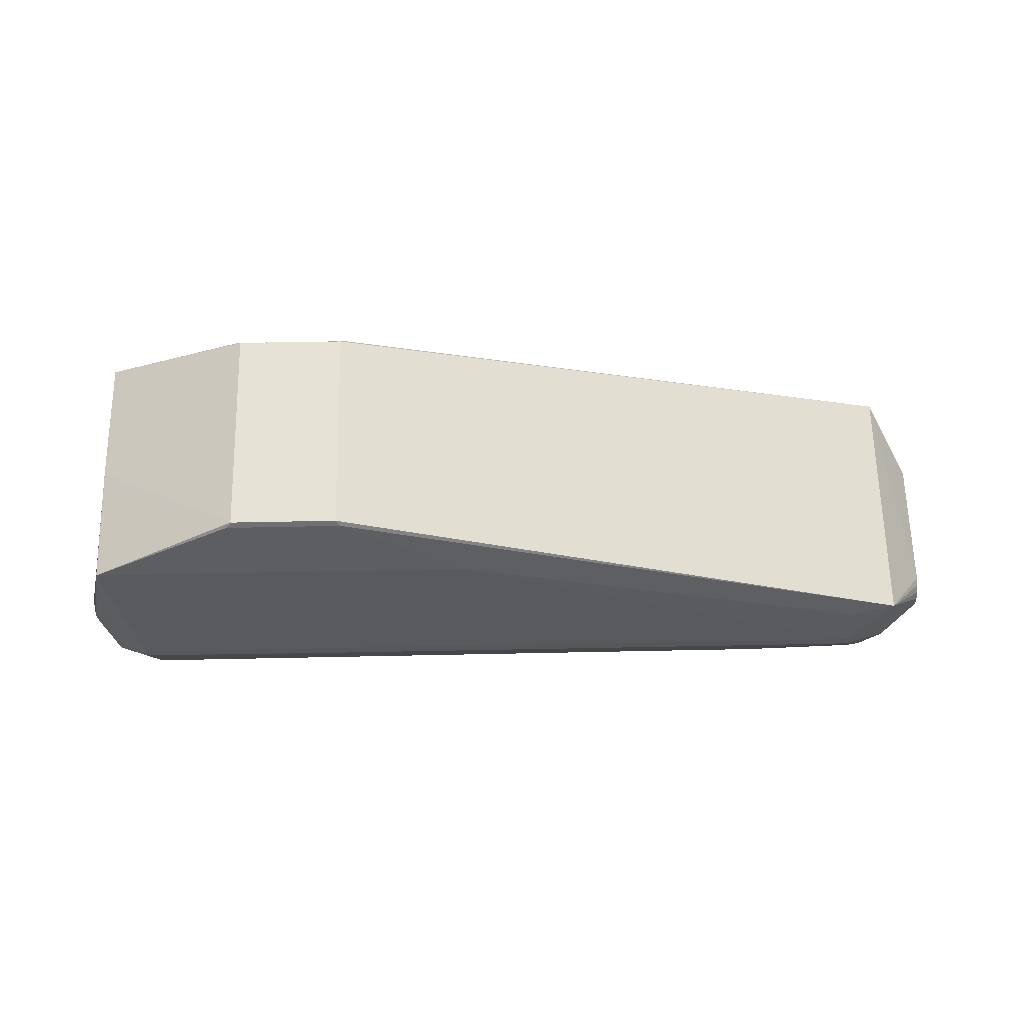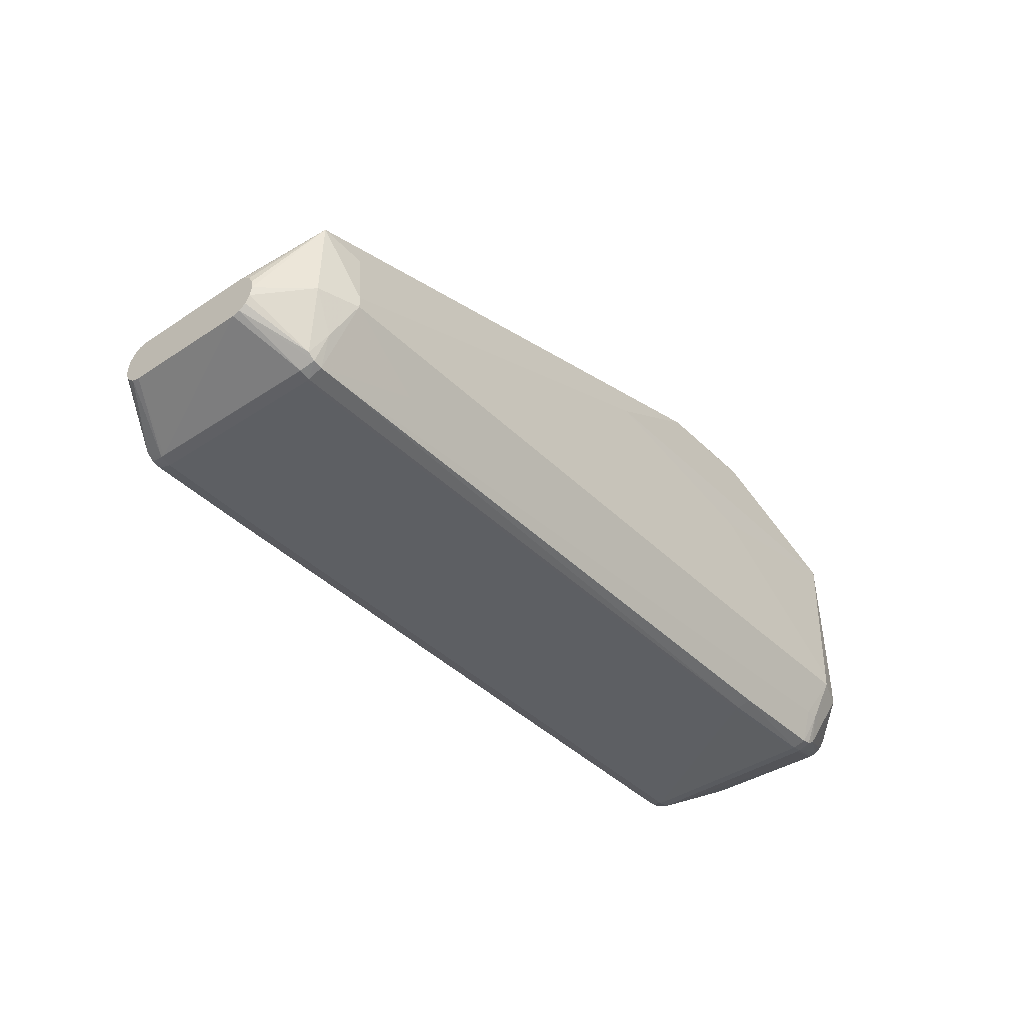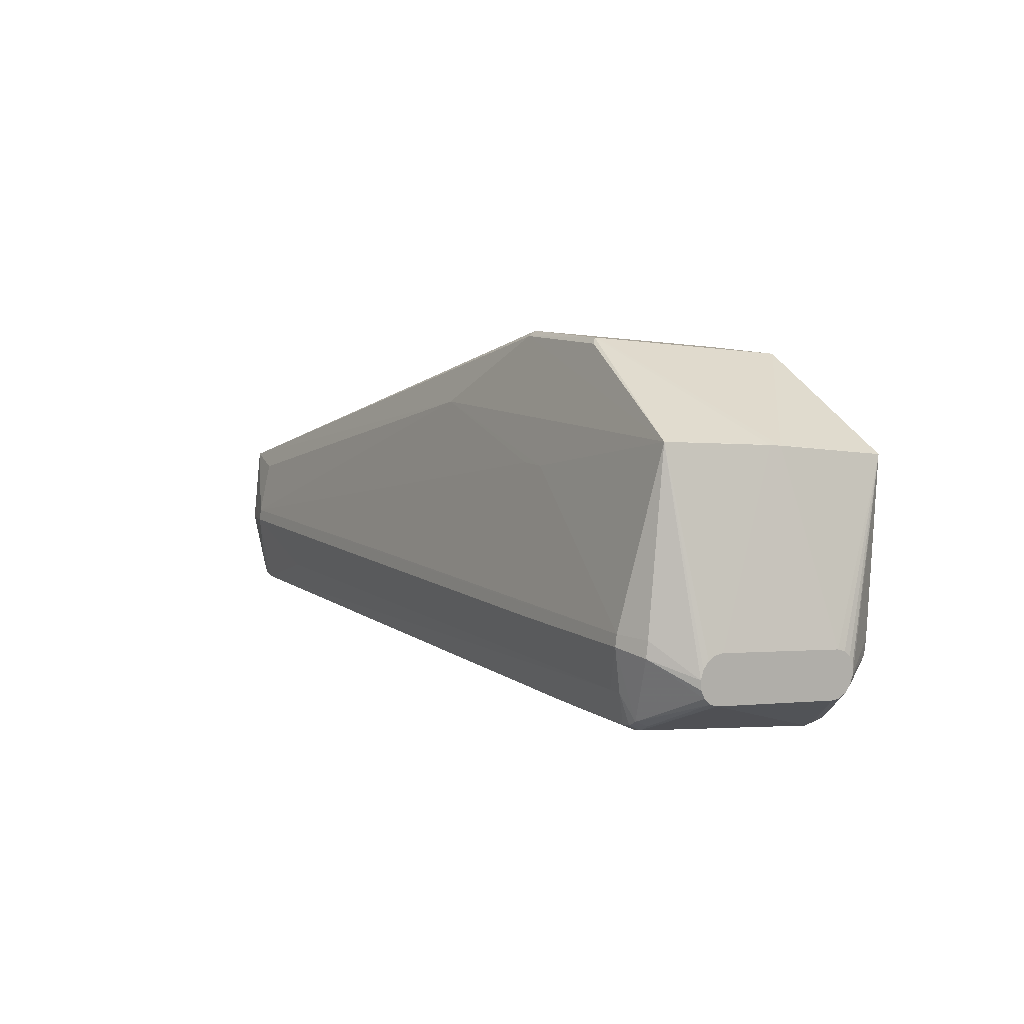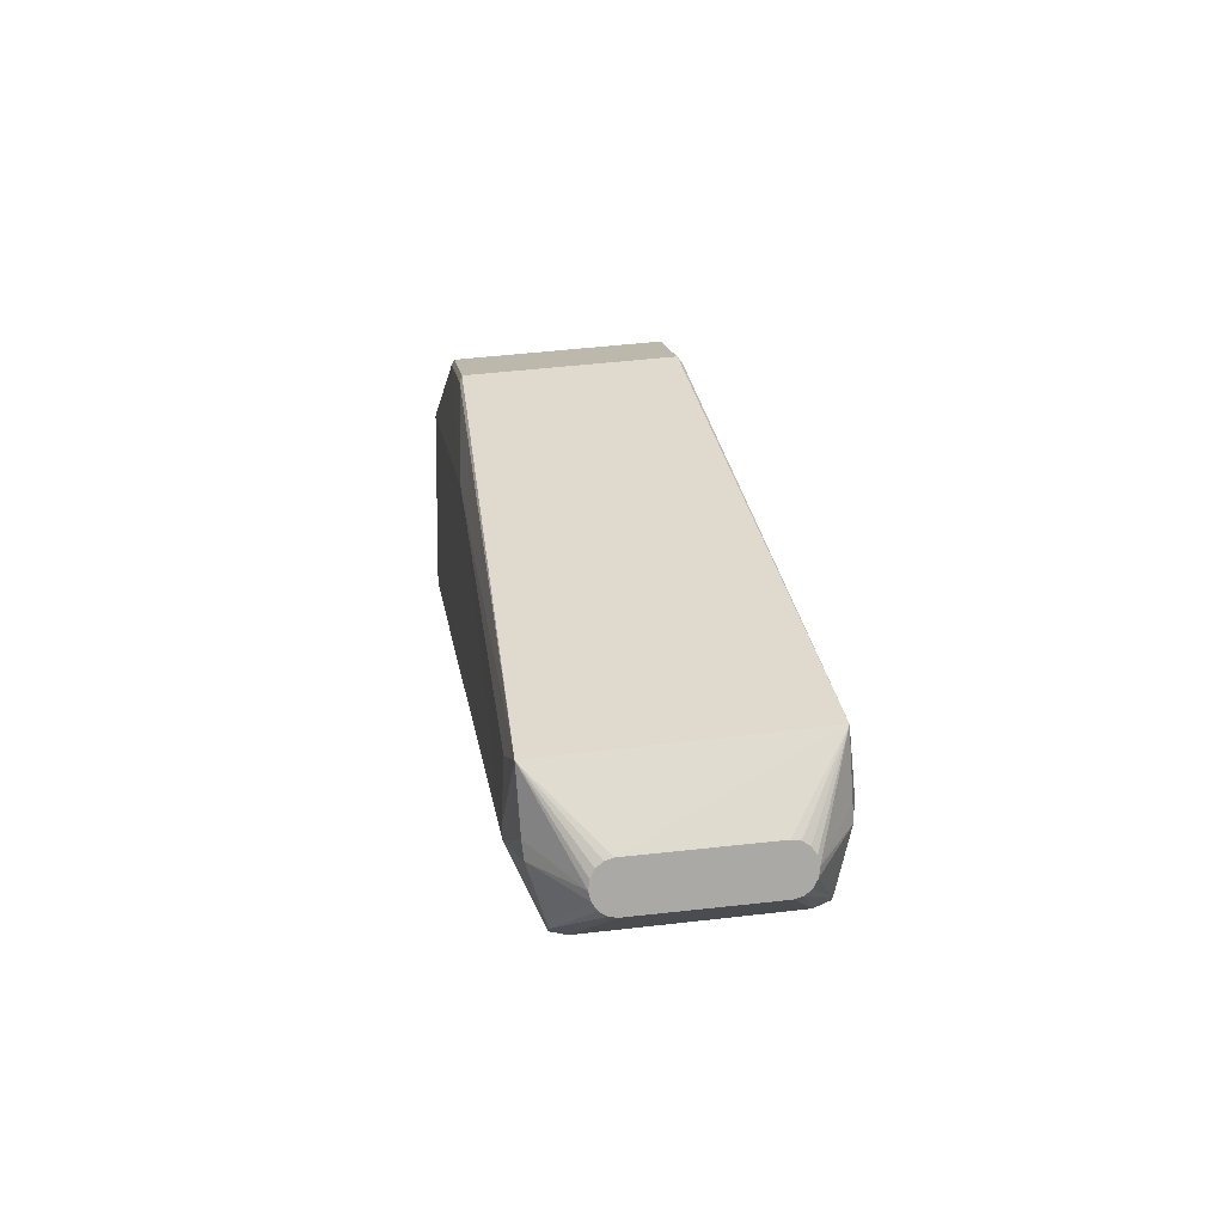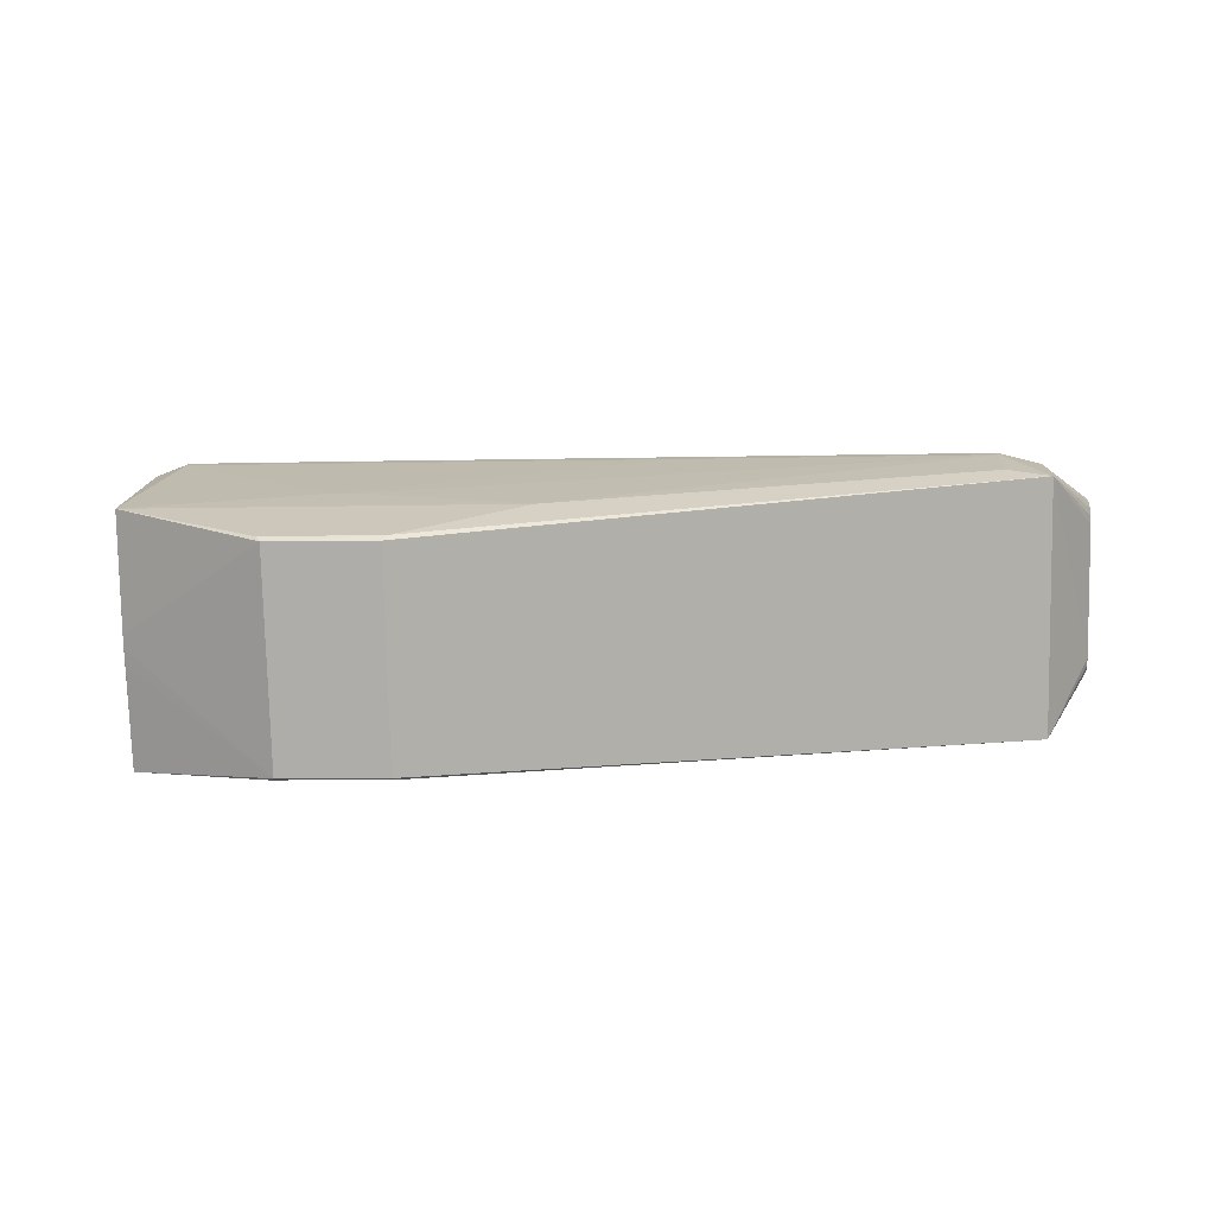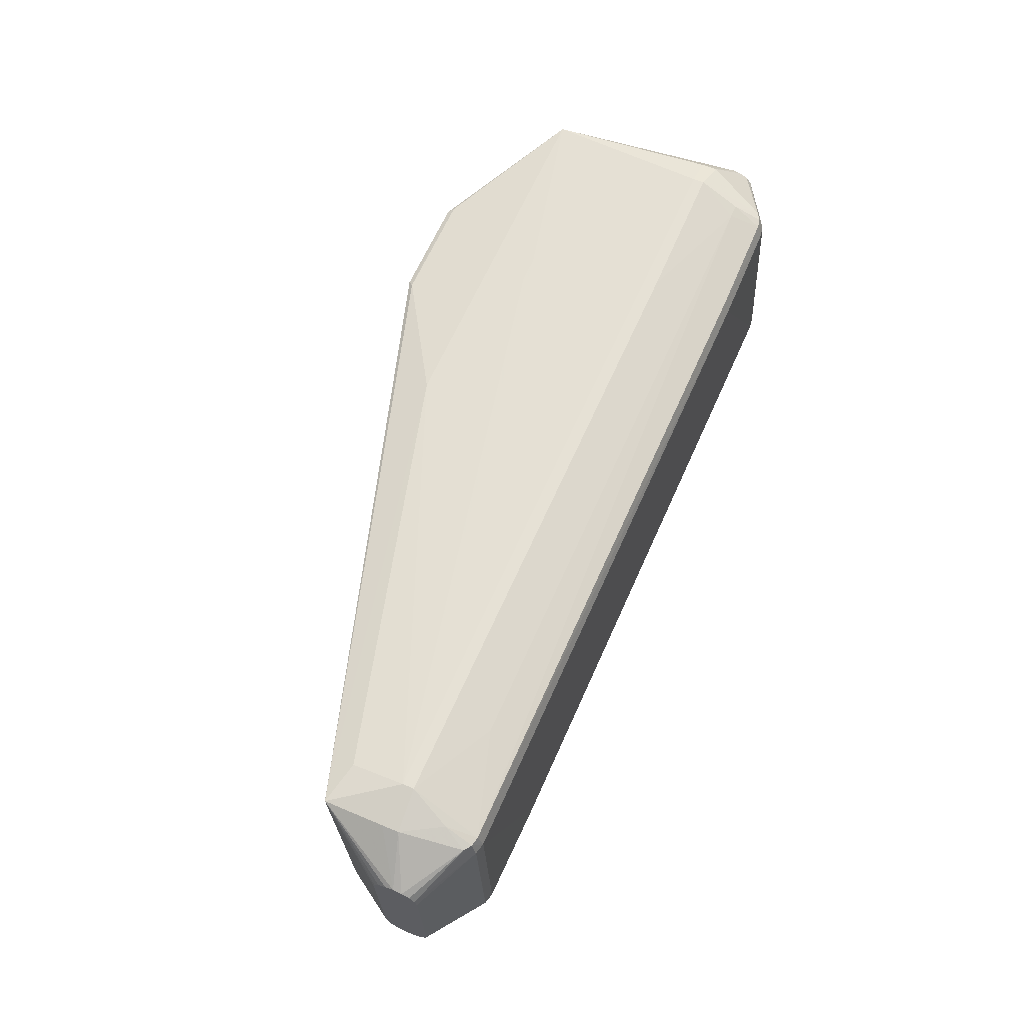
<metadata>
{"format":"obj","ext":"obj","renderer":"f3d","projection":"perspective","resolution":1024,"background":"white","views":[{"elev":-30.1,"azim":-5.4,"up":"+Y"},{"elev":-33.7,"azim":131.7,"up":"+Z"},{"elev":3.0,"azim":-119.9,"up":"+Z"},{"elev":20.6,"azim":83.2,"up":"+Z"},{"elev":8.8,"azim":-1.8,"up":"+Y"},{"elev":65.3,"azim":108.2,"up":"+Y"}]}
</metadata>
<code>
v -0.2996 -0.1359 -0.1409
v -0.1762 0.09749 -0.1544
v -0.1759 0.1014 -0.1541
v -0.1788 0.1155 -0.1483
v -0.2867 -0.1023 -0.1764
v -0.2991 -0.1028 -0.1756
v -0.3104 -0.1035 -0.1701
v -0.2885 -0.1174 -0.1723
v -0.2989 -0.1177 -0.1712
v -0.3085 -0.1182 -0.1664
v -0.3159 -0.1188 -0.1584
v -0.2906 0.1261 -0.1232
v -0.3058 0.1256 -0.1248
v -0.2915 0.09673 -0.1637
v -0.3038 0.09626 -0.1628
v -0.2912 0.1006 -0.1633
v -0.3036 0.1002 -0.1625
v -0.3149 0.09951 -0.157
v -0.2941 0.1139 -0.1576
v -0.3045 0.1136 -0.1566
v -0.3141 0.1131 -0.1517
v -0.3857 0.06384 -0.08174
v -0.3812 0.05048 -0.1252
v -0.3809 0.06666 -0.1316
v -0.3812 0.0751 -0.1292
v -0.3819 0.08201 -0.1234
v -0.3828 0.0864 -0.1151
v -0.3838 0.08755 -0.1055
v -0.3847 0.08532 -0.096
v -0.3853 0.08002 -0.08819
v -0.3857 0.07249 -0.08317
v -0.1276 0.1244 0.08923
v -0.156 0.1239 0.08644
v -0.2025 -0.1276 0.2022
v -0.2024 -0.1319 0.202
v -0.1771 -0.1315 0.2045
v -0.2043 -0.09967 0.2036
v -0.2036 -0.1318 0.2019
v -0.1993 -0.1317 0.2023
v -0.09253 -0.1255 0.213
v -0.09243 -0.1298 0.2127
v -0.09692 -0.1299 0.2123
v -0.09263 -0.1298 0.2127
v -0.09756 0.09458 0.2249
v -0.09775 0.09458 0.2249
v -0.09225 0.09905 0.2196
v -0.2135 0.09666 0.2077
v -0.2081 -0.135 0.1951
v -0.08684 -0.1326 0.207
v -0.1841 0.09326 0.2165
v -0.2095 0.09282 0.214
v -0.2094 0.08851 0.2138
v -0.3559 -0.04116 0.1075
v -0.3571 -0.01124 0.109
v -0.3568 -0.02376 0.1084
v 0.0425 0.1201 0.1524
v -0.3592 0.1125 0.1131
v -0.353 -0.1485 0.09891
v 0.04867 -0.1409 0.1382
v -0.3569 0.00579 0.11
v -0.3031 0.1391 -0.07739
v -0.3043 0.1384 -0.06492
v -0.3187 0.1388 -0.07891
v -0.3199 0.1381 -0.06645
v -0.3117 -0.1519 -0.09468
v -0.3129 -0.1526 -0.08221
v -0.3827 -0.07458 -0.08731
v -0.3823 -0.08301 -0.08967
v -0.3816 -0.08993 -0.09547
v -0.3808 -0.09432 -0.1038
v -0.3798 -0.09547 -0.1135
v -0.3789 -0.09324 -0.1229
v -0.3782 -0.08794 -0.1307
v -0.3779 -0.08041 -0.1357
v -0.3779 -0.07176 -0.1372
v -0.3824 -0.0584 -0.09376
v -0.3827 -0.06593 -0.08874
v -0.2337 -0.1505 -0.08705
v -0.2349 -0.1512 -0.07459
v -0.145 0.1422 -0.06389
v -0.1462 0.1415 -0.05142
v -0.1606 0.1419 -0.06541
v -0.1536 -0.1488 -0.08118
v -0.06778 -0.1473 -0.07279
v 0.09915 -0.1443 -0.0545
v 0.09795 -0.145 -0.04204
v 0.1135 -0.1447 -0.04051
v 0.1847 0.1476 -0.0171
v 0.2598 -0.1412 -0.04075
v 0.2586 -0.1419 -0.02829
v 0.3464 0.1514 -0.01583
v 0.3452 0.1507 -0.003369
v 0.4353 -0.1379 -0.02359
v 0.4197 -0.1382 -0.02512
v 0.4185 -0.1389 -0.01265
v 0.4341 -0.1386 -0.01113
v 0.5122 0.1545 0.0003758
v 0.511 0.1538 0.01284
v 0.5192 -0.1362 -0.01539
v 0.518 -0.1369 -0.002923
v 0.5112 -0.1336 0.05538
v 0.562 -0.1244 0.005596
v 0.5557 -0.1281 0.07142
v 0.5049 0.1438 0.07046
v 0.6095 -0.05603 0.009714
v 0.6098 -0.06446 0.007355
v 0.6105 -0.07138 0.001553
v 0.6114 -0.07577 -0.006787
v 0.6124 -0.07692 -0.01643
v 0.6133 -0.07469 -0.02588
v 0.6139 -0.06939 -0.0337
v 0.6143 -0.06186 -0.03871
v 0.6143 -0.05321 -0.04014
v 0.6132 -0.03785 -0.03198
v 0.6095 -0.04738 0.008284
v 0.5559 0.1424 0.0201
v 0.5496 0.1387 0.08592
v 0.5499 0.125 0.08518
v 0.5575 0.1433 0.001764
v -0.3512 0.1262 -0.08711
v -0.3528 0.1252 -0.06997
v 0.564 -0.1224 -0.01264
v -0.3448 -0.1395 -0.1015
v -0.3464 -0.1405 -0.08437
v 0.6065 0.0822 0.01527
v 0.6069 0.07376 0.01291
v 0.6085 0.06246 -0.001228
v 0.6113 0.07637 -0.03315
v 0.6113 0.08502 -0.03458
v 0.6109 0.09345 -0.03222
v 0.6103 0.1004 -0.02642
v 0.6094 0.1048 -0.01808
v 0.6084 0.1059 -0.008443
v 0.6075 0.1037 0.001012
v 0.6069 0.09838 0.008826
v 0.6065 0.09084 0.01384
v 0.4272 -0.1222 -0.06786
v 0.412 -0.1228 -0.06936
v 0.5363 0.1404 -0.04246
v 0.4231 0.1394 -0.05346
v 0.5512 -0.08649 -0.0877
v 0.5397 -0.08668 -0.09165
v 0.5515 -0.08257 -0.08738
v 0.561 -0.1033 -0.06872
v 0.557 -0.1028 -0.07781
v 0.5496 -0.1026 -0.08435
v 0.5399 -0.1027 -0.08736
v 0.5469 0.1108 -0.07893
v 0.5354 0.1106 -0.08288
v 0.5472 0.1147 -0.07861
v 0.5356 0.1145 -0.08256
v 0.5517 0.1303 -0.06694
v 0.5443 0.1305 -0.07349
v 0.5347 0.1304 -0.07649
v 0.4268 -0.08914 -0.1047
v 0.425 -0.1042 -0.1005
f 118 117 44
f 44 103 118
f 44 117 46
f 117 56 46
f 104 56 117
f 66 58 124
f 124 123 66
f 67 68 58
f 66 123 65
f 123 1 65
f 103 100 102
f 101 100 103
f 57 46 56
f 57 30 31
f 98 117 97
f 98 104 117
f 56 104 98
f 98 32 56
f 121 57 64
f 64 120 121
f 63 120 64
f 155 8 5
f 105 118 103
f 117 118 105
f 105 125 117
f 58 68 69
f 69 70 58
f 68 76 69
f 69 76 75
f 71 124 58
f 58 70 71
f 123 124 71
f 71 69 75
f 70 69 71
f 60 57 54
f 38 53 58
f 40 103 44
f 40 41 103
f 122 145 144
f 122 102 99
f 99 102 100
f 99 145 122
f 79 58 66
f 59 101 103
f 100 101 59
f 58 87 59
f 1 8 156
f 156 138 1
f 147 138 156
f 156 155 147
f 8 155 156
f 51 57 60
f 60 54 51
f 82 12 63
f 13 12 19
f 63 12 13
f 121 120 28
f 28 57 121
f 32 98 33
f 33 98 88
f 33 64 57
f 56 32 33
f 33 57 56
f 112 145 141
f 147 155 142
f 75 23 24
f 67 54 22
f 31 30 22
f 22 57 31
f 22 54 57
f 75 76 22
f 22 23 75
f 117 133 116
f 116 133 119
f 97 117 116
f 116 119 97
f 132 133 131
f 119 133 132
f 128 131 112
f 143 129 113
f 112 141 113
f 113 141 143
f 113 128 112
f 129 128 113
f 103 102 109
f 109 102 122
f 103 107 106
f 106 105 103
f 107 105 106
f 73 123 72
f 123 71 72
f 72 71 75
f 5 8 6
f 6 7 75
f 75 24 6
f 10 1 123
f 48 38 58
f 58 59 48
f 53 38 55
f 58 53 55
f 55 67 58
f 55 54 67
f 37 51 38
f 137 138 147
f 147 99 137
f 137 99 138
f 1 138 93
f 138 99 93
f 93 99 100
f 103 41 49
f 49 59 103
f 49 48 59
f 49 36 48
f 44 46 50
f 46 51 50
f 46 57 47
f 47 51 46
f 57 51 47
f 91 98 97
f 97 12 91
f 88 98 92
f 98 91 92
f 88 92 81
f 81 92 91
f 26 120 21
f 21 120 63
f 63 13 21
f 27 120 26
f 27 28 120
f 27 22 30
f 27 24 23
f 23 22 27
f 62 33 88
f 64 33 62
f 88 81 62
f 63 64 62
f 62 61 63
f 146 141 145
f 146 99 147
f 145 99 146
f 147 142 146
f 146 142 141
f 77 76 68
f 77 22 76
f 68 67 77
f 67 22 77
f 108 107 103
f 103 109 108
f 108 109 107
f 122 144 110
f 110 109 122
f 110 144 145
f 107 109 110
f 136 126 133
f 117 125 136
f 115 105 107
f 107 110 115
f 125 105 115
f 115 136 125
f 126 136 115
f 131 133 127
f 133 126 127
f 126 115 127
f 127 115 110
f 73 72 74
f 74 72 75
f 74 10 73
f 75 7 74
f 7 10 74
f 15 24 17
f 15 6 24
f 5 6 15
f 7 6 9
f 9 10 7
f 9 6 8
f 9 8 1
f 1 10 9
f 11 123 73
f 73 10 11
f 11 10 123
f 38 51 52
f 52 55 38
f 52 51 54
f 54 55 52
f 38 48 35
f 48 36 35
f 51 37 34
f 34 37 38
f 38 35 34
f 39 36 51
f 51 34 39
f 39 35 36
f 39 34 35
f 86 87 58
f 58 79 86
f 83 65 1
f 1 84 83
f 65 83 78
f 78 83 84
f 78 84 85
f 78 86 79
f 85 86 78
f 89 84 1
f 85 84 89
f 89 86 85
f 61 62 80
f 80 62 81
f 80 81 91
f 12 82 80
f 80 91 12
f 26 21 25
f 25 27 26
f 24 27 25
f 19 17 20
f 20 13 19
f 20 21 13
f 29 27 30
f 28 27 29
f 30 57 29
f 57 28 29
f 149 142 155
f 111 145 112
f 112 110 111
f 111 110 145
f 112 131 114
f 114 110 112
f 131 127 114
f 114 127 110
f 134 133 117
f 134 136 133
f 43 42 36
f 43 49 41
f 36 49 43
f 41 40 43
f 87 86 96
f 96 93 100
f 100 59 96
f 96 59 87
f 1 93 94
f 94 89 1
f 93 96 94
f 18 25 21
f 18 20 17
f 21 20 18
f 17 24 18
f 24 25 18
f 2 155 5
f 2 149 155
f 141 142 148
f 142 149 148
f 143 141 148
f 19 12 154
f 154 4 19
f 131 128 130
f 130 128 129
f 117 136 135
f 135 134 117
f 136 134 135
f 42 43 45
f 45 40 44
f 45 43 40
f 44 50 45
f 45 50 51
f 51 36 45
f 36 42 45
f 86 89 90
f 89 94 90
f 16 15 17
f 16 17 19
f 19 4 16
f 150 129 143
f 143 148 150
f 150 130 129
f 150 149 151
f 150 148 149
f 140 12 97
f 97 154 140
f 140 154 12
f 97 119 139
f 139 154 97
f 95 94 96
f 95 90 94
f 95 96 86
f 86 90 95
f 5 15 14
f 15 16 14
f 14 2 5
f 3 16 4
f 2 14 3
f 3 14 16
f 3 154 151
f 4 154 3
f 151 149 3
f 149 2 3
f 131 130 152
f 152 132 131
f 119 132 152
f 152 139 119
f 130 150 153
f 153 152 130
f 151 154 153
f 153 150 151
f 154 139 153
f 139 152 153
f 78 79 66
f 66 65 78
f 80 82 63
f 63 61 80

</code>
